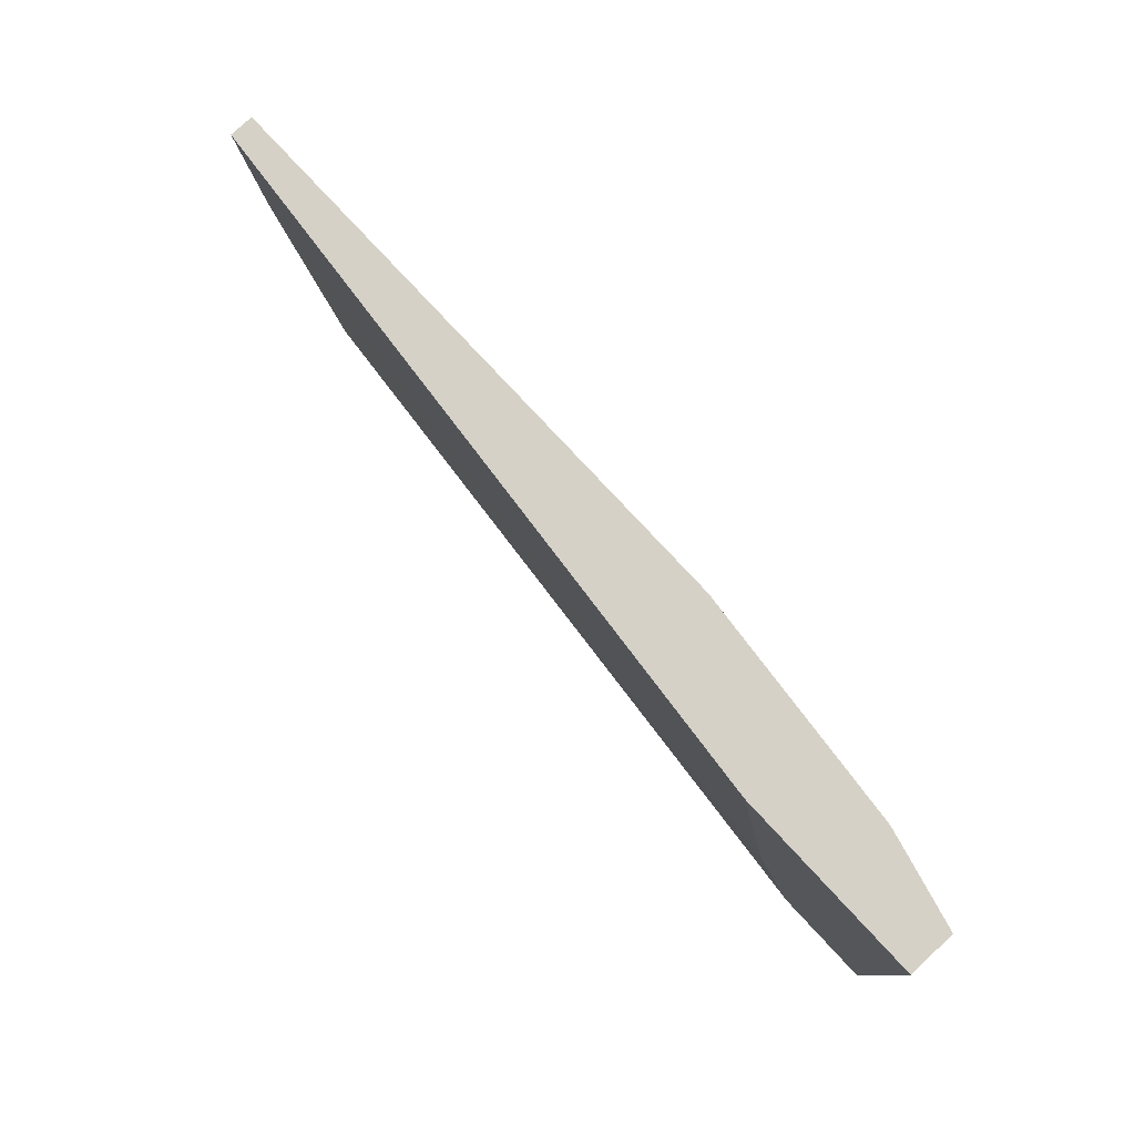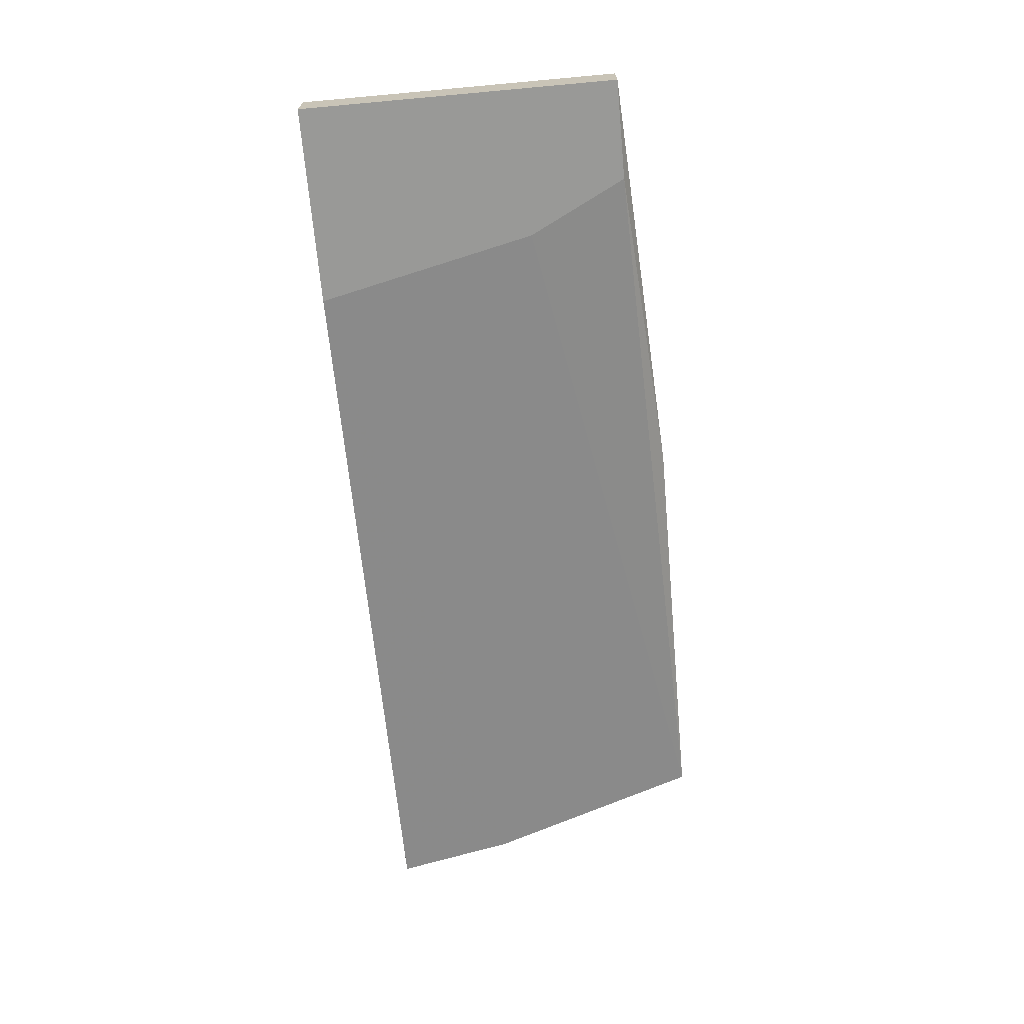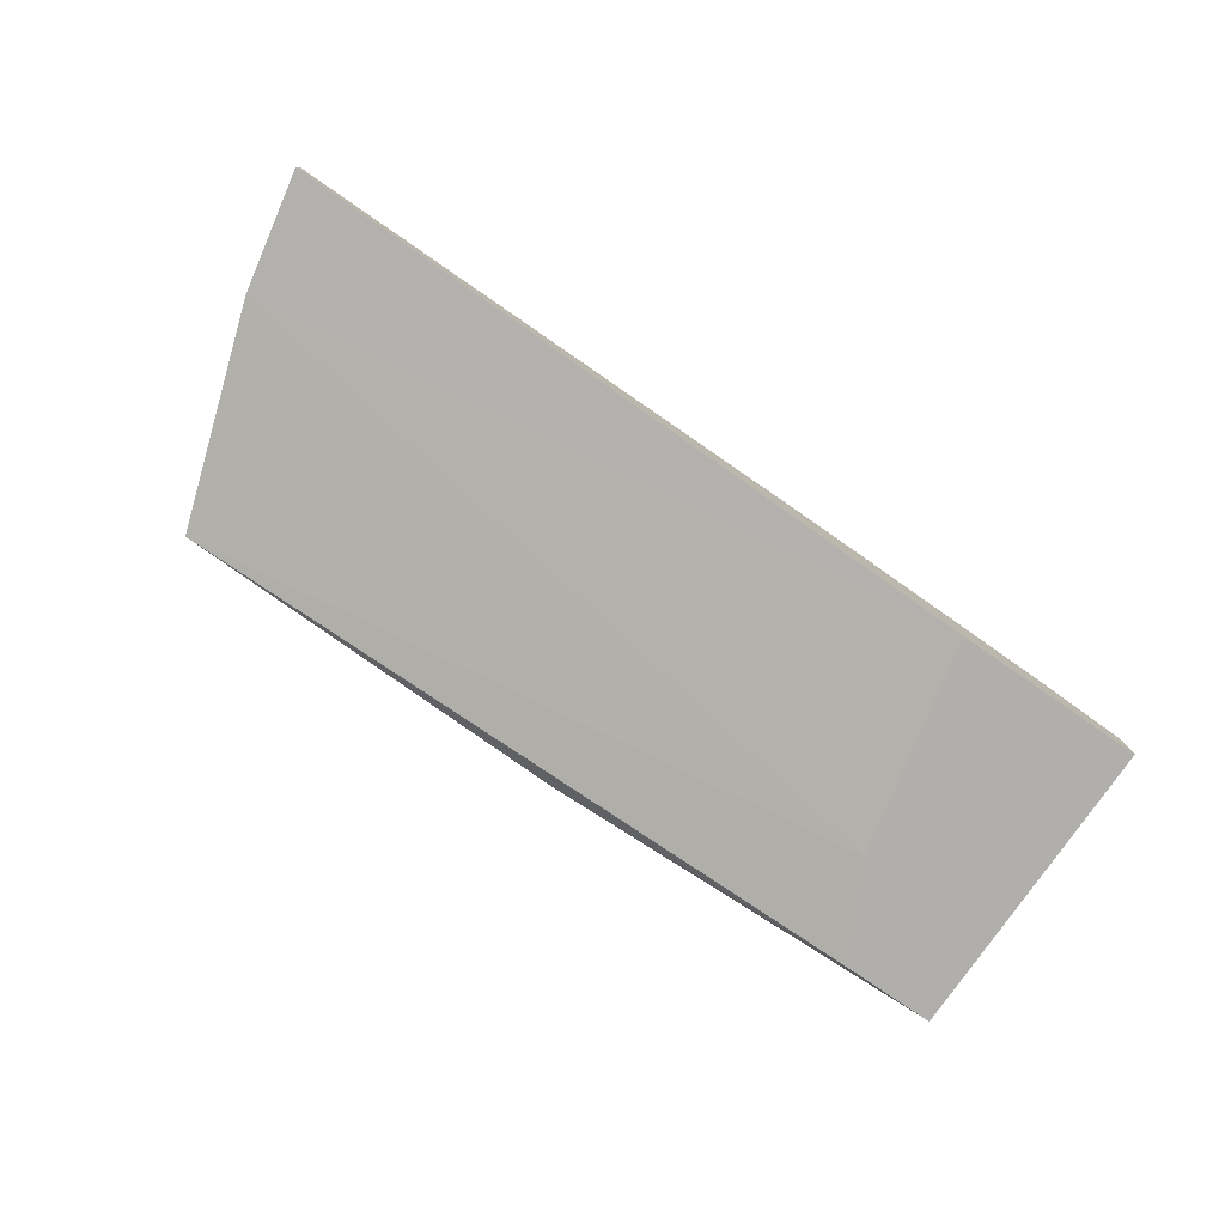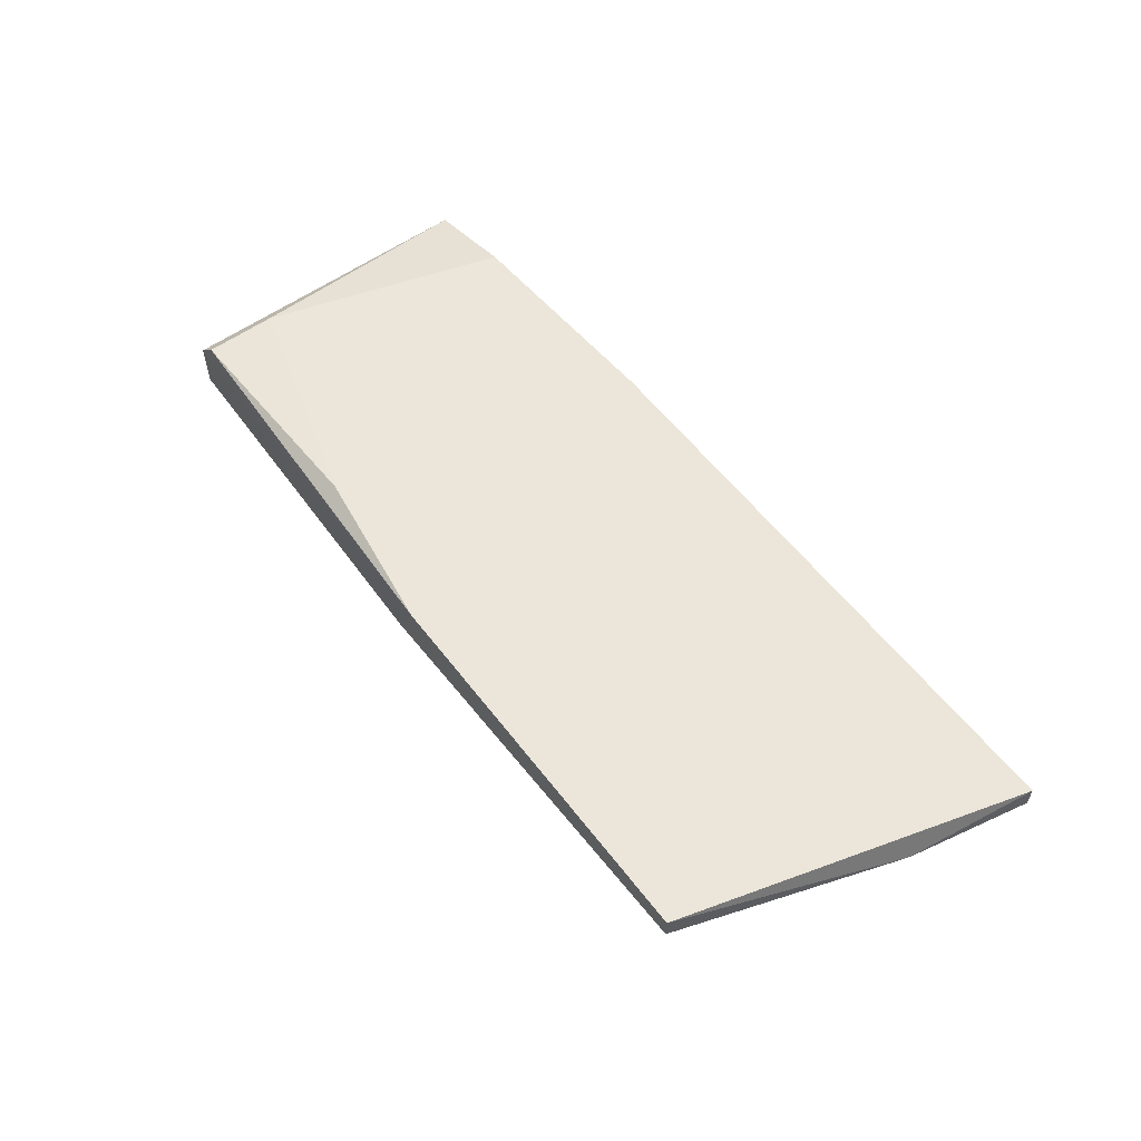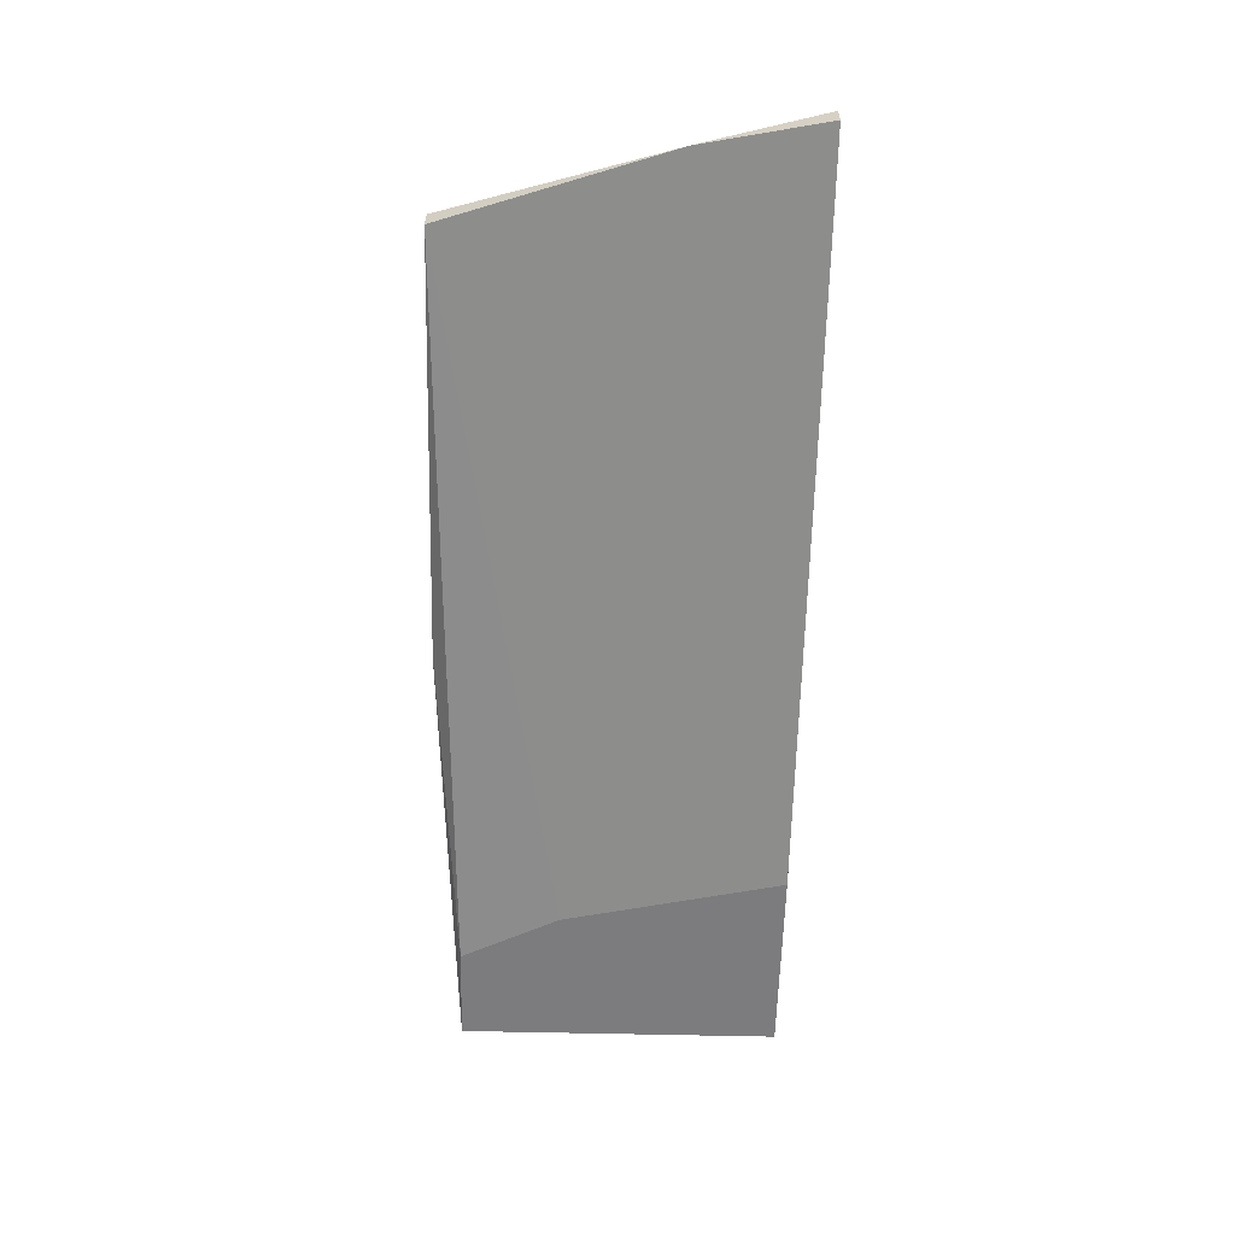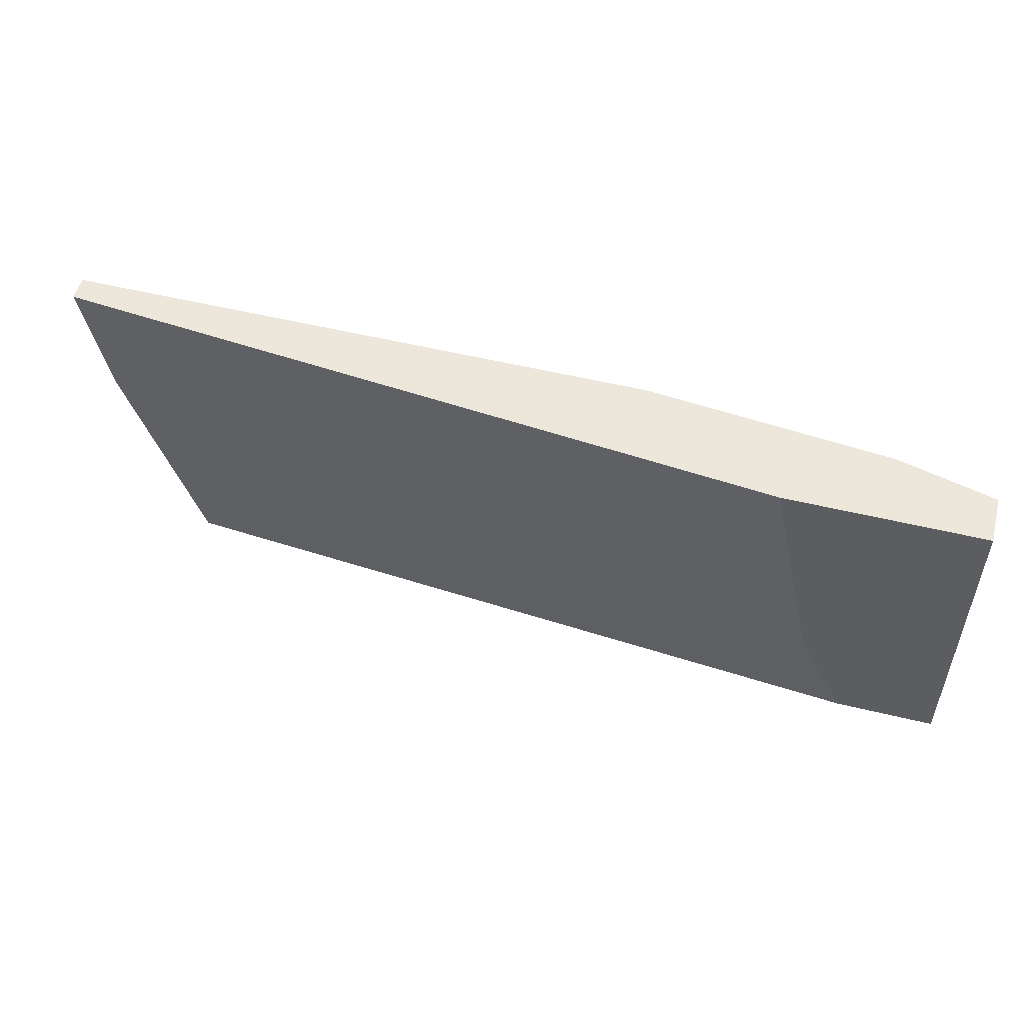
<metadata>
{"format":"obj","ext":"obj","renderer":"f3d","projection":"perspective","resolution":1024,"background":"white","views":[{"elev":78.7,"azim":47.1,"up":"+Z"},{"elev":-68.8,"azim":95.2,"up":"+Y"},{"elev":-78.1,"azim":-34.6,"up":"+Y"},{"elev":56.8,"azim":-126.9,"up":"+Y"},{"elev":-58.9,"azim":-91.4,"up":"+Y"},{"elev":52.2,"azim":14.8,"up":"+Z"}]}
</metadata>
<code>
v 0.03938 0.009285 -0.03128
v 0.03938 0.01208 -0.01918
v 0.03286 0.01301 -0.03128
v 0.02727 0.01115 -0.03221
v 0.01145 0.01301 -0.03221
v 0.01145 0.01208 -0.03221
v 0.03007 0.01301 -0.01918
v 0.04218 0.01208 -0.03128
v 0.04218 0.01208 -0.02849
v 0.04311 0.01115 -0.03128
v 0.04311 0.01115 -0.01918
v 0.04311 0.009285 -0.03128
v 0.04311 0.009285 -0.01918
v 0.03752 0.009285 -0.02755
v 0.02634 0.01301 -0.03221
v 0.03565 0.009285 -0.01918
v 0.007723 0.01301 -0.01918
v 0.007723 0.01208 -0.01918
v 0.008655 0.01208 -0.02383
f 14 16 19
f 16 7 18
f 7 16 11
f 5 7 3
f 7 5 17
f 18 7 17
f 16 1 13
f 11 16 13
f 10 11 13
f 11 10 9
f 3 7 9
f 10 13 12
f 13 1 12
f 6 5 15
f 5 3 15
f 7 11 2
f 9 7 2
f 11 9 2
f 6 1 14
f 1 16 14
f 1 6 4
f 10 12 4
f 12 1 4
f 6 15 4
f 15 10 4
f 9 10 8
f 3 9 8
f 10 15 8
f 15 3 8
f 5 6 19
f 16 18 19
f 17 5 19
f 18 17 19
f 6 14 19

</code>
